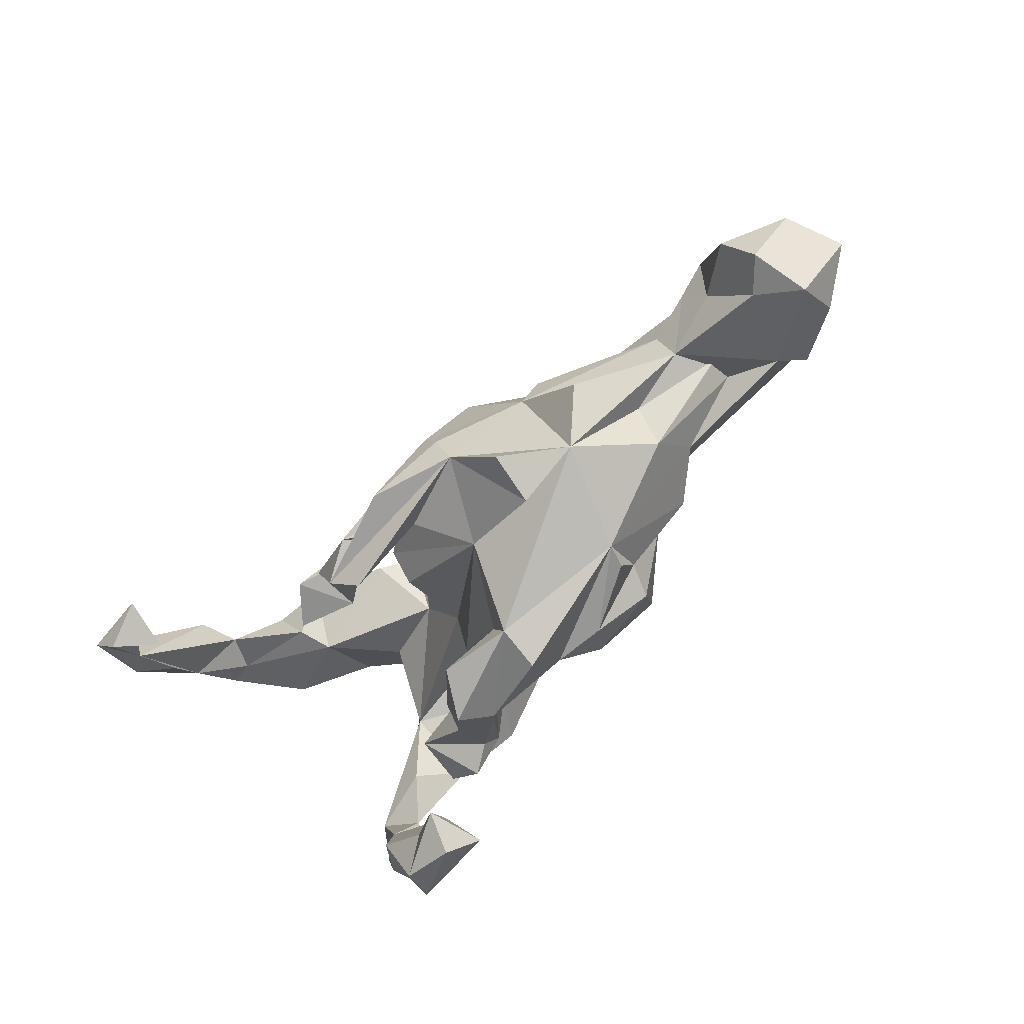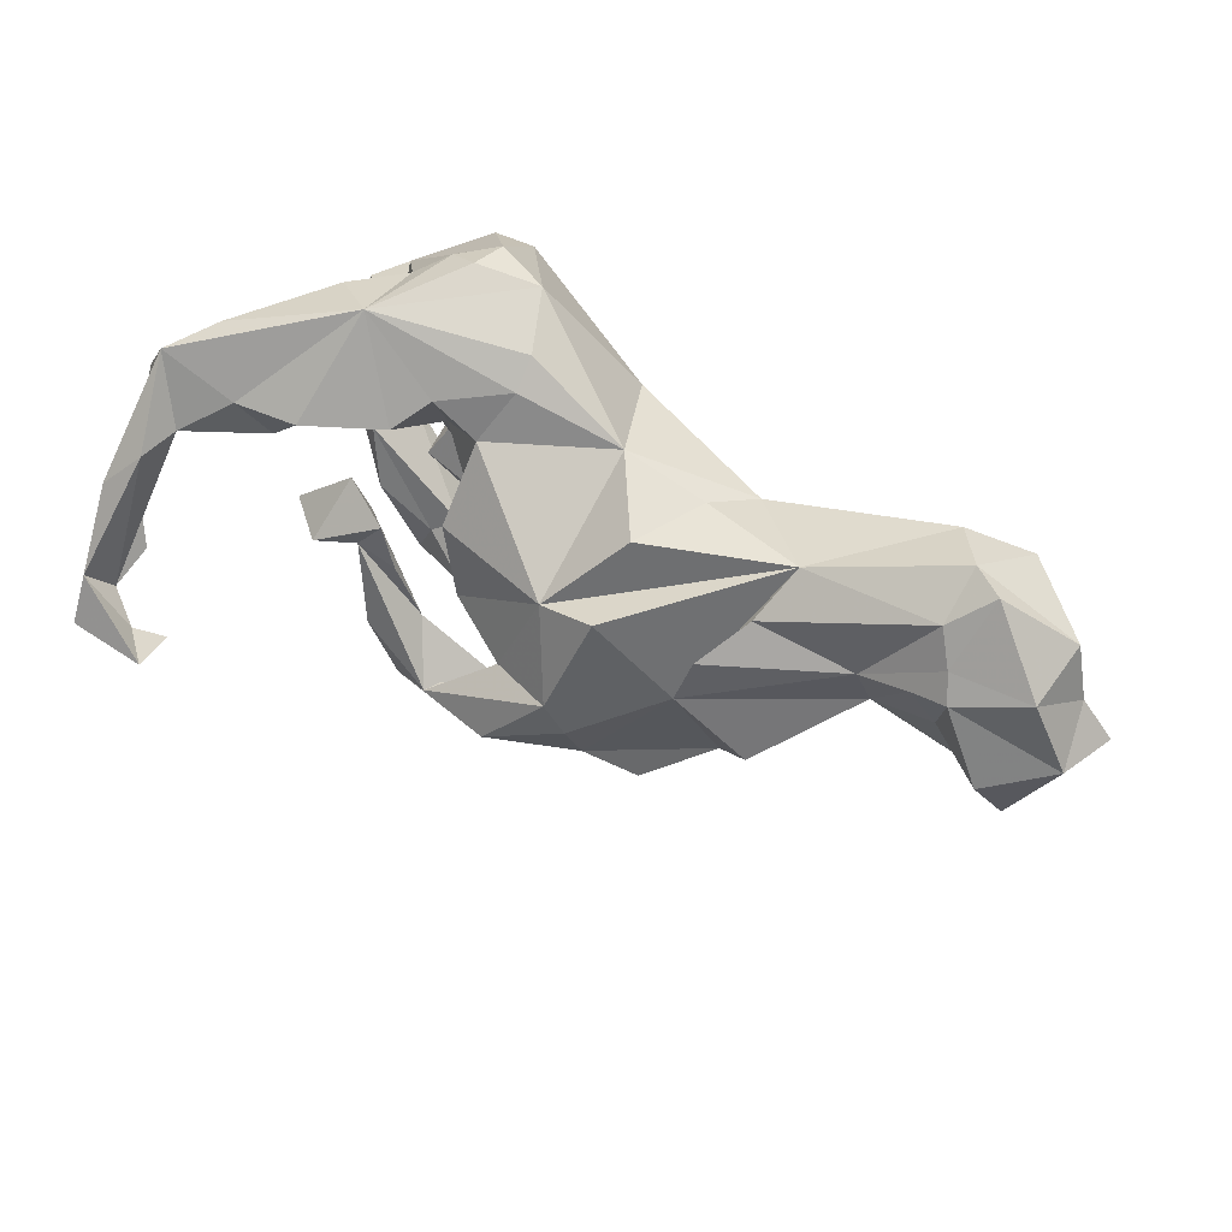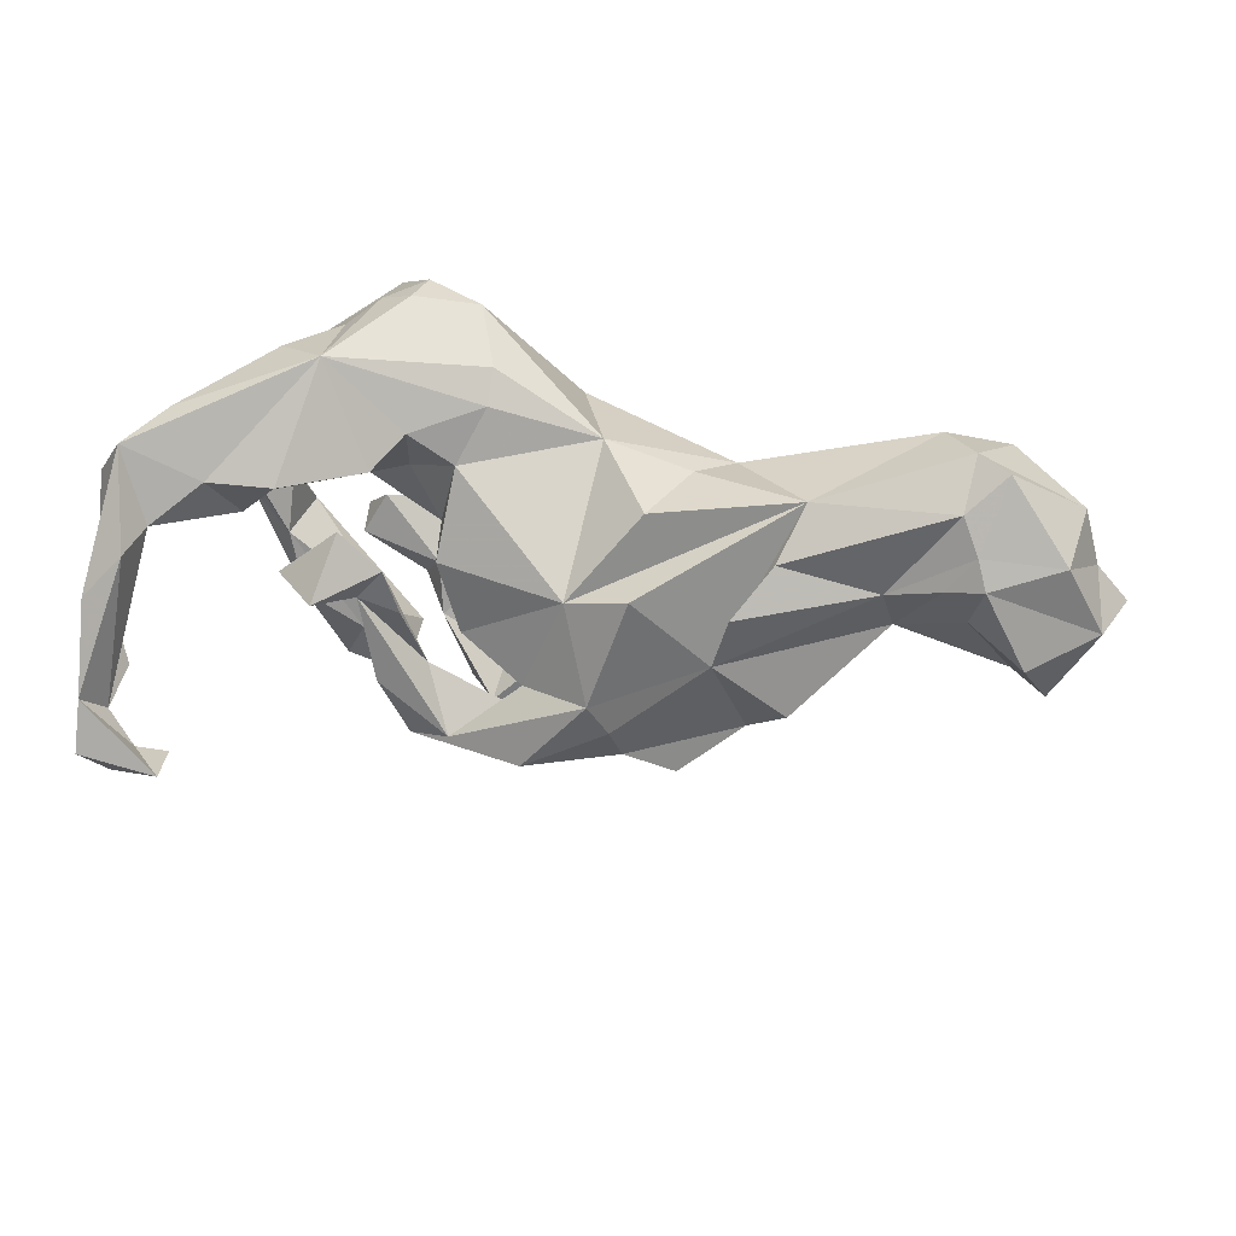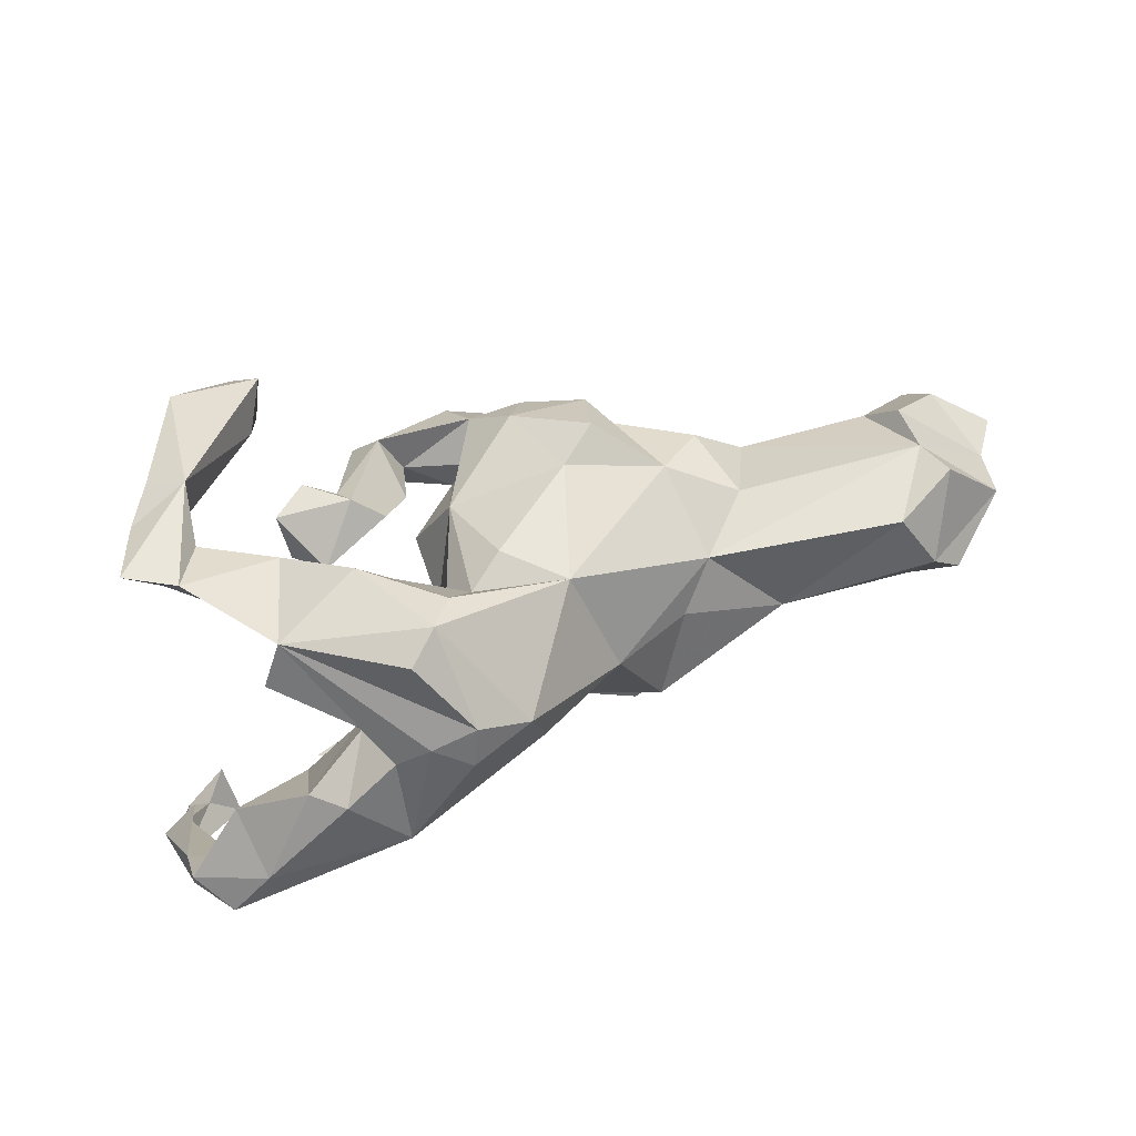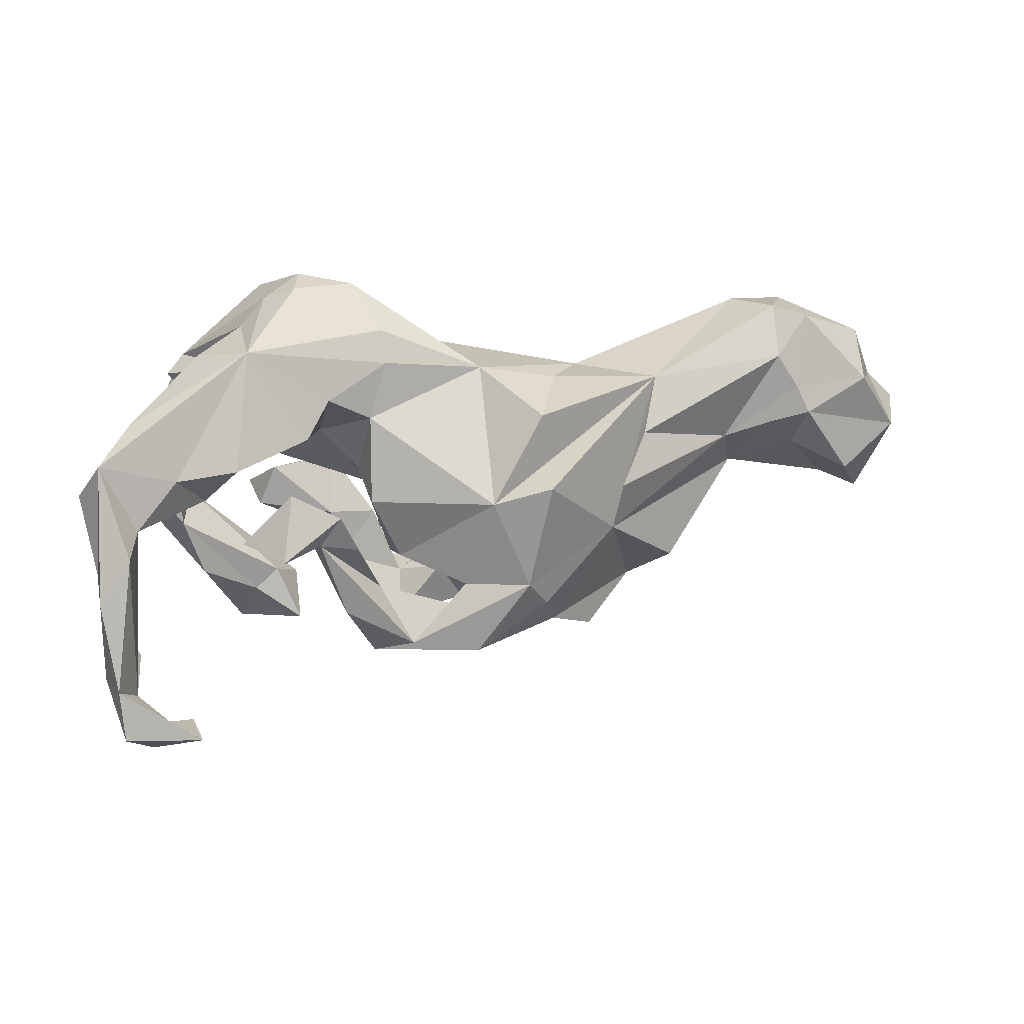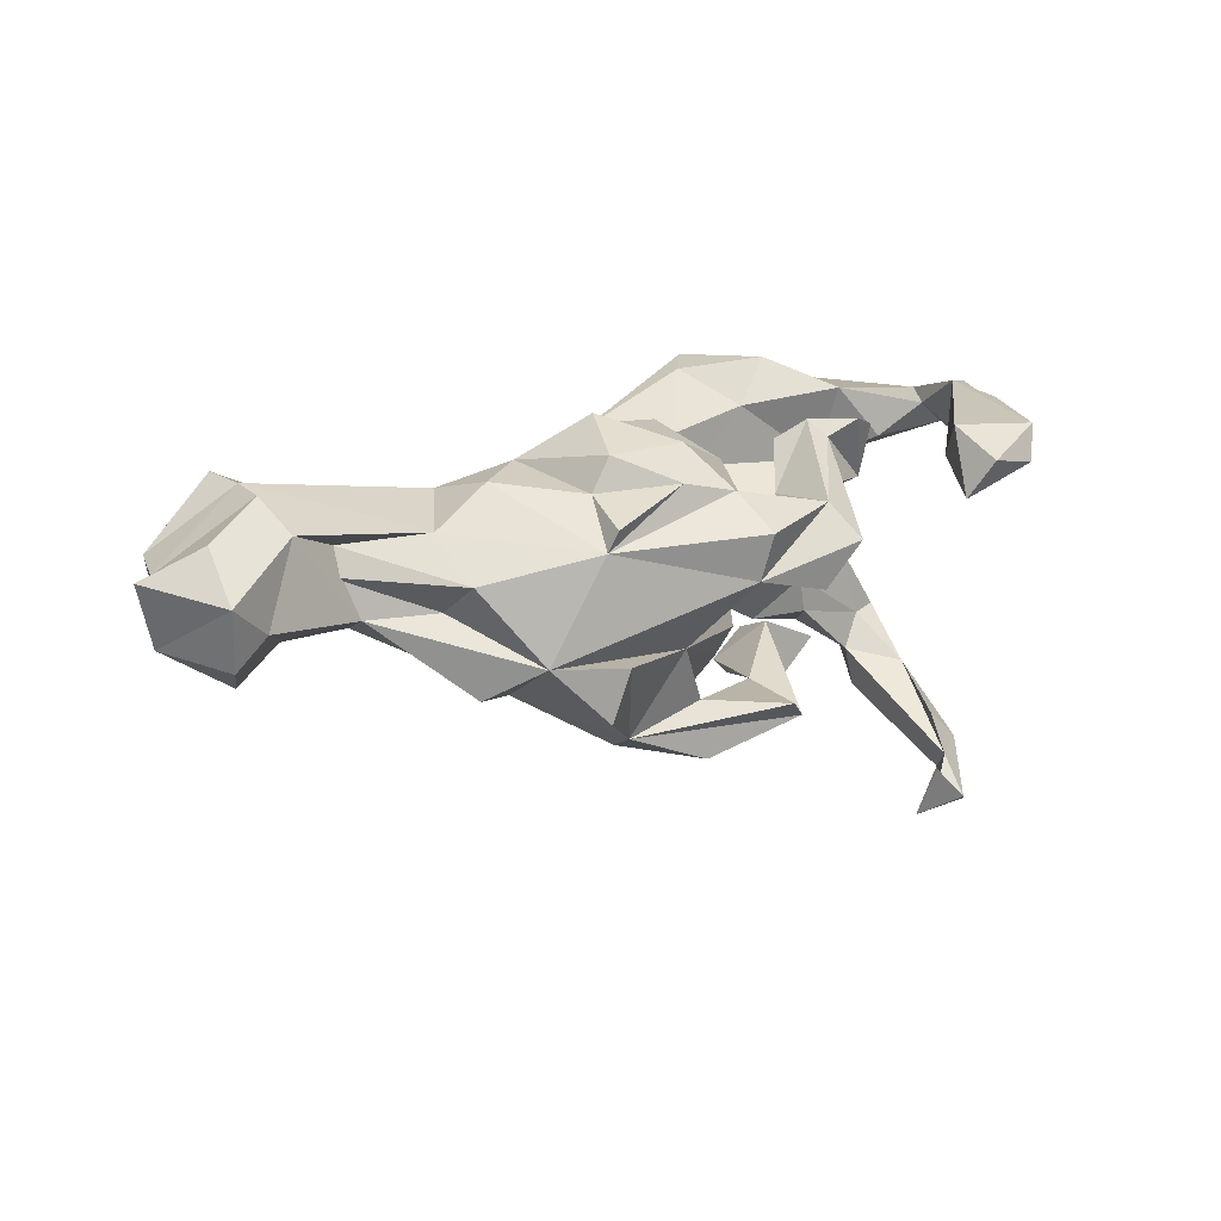
<metadata>
{"format":"obj","ext":"obj","renderer":"f3d","projection":"perspective","resolution":1024,"background":"white","views":[{"elev":-65.3,"azim":-133.8,"up":"+Y"},{"elev":54.6,"azim":-153.2,"up":"+Y"},{"elev":45.7,"azim":-171.4,"up":"+Y"},{"elev":52.8,"azim":155.2,"up":"+Z"},{"elev":44.0,"azim":167.2,"up":"+Y"},{"elev":6.9,"azim":-34.6,"up":"+Z"}]}
</metadata>
<code>
v 0.6354 0.1942 -0.1437
v 0.2662 0.3223 0.1643
v 0.5936 0.2672 -0.1608
v 0.533 0.2813 -0.08227
v 0.2115 0.3556 0.1366
v 0.3983 0.2993 0.05708
v 0.6261 0.1004 -0.3194
v 0.5424 0.1715 -0.03499
v 0.442 0.2487 0.05282
v 0.4553 0.1425 0.2104
v 0.4218 0.1274 0.2796
v 0.5464 0.1611 -0.2189
v 0.5937 -0.0891 0.2755
v 0.5171 -0.04686 0.2637
v 0.4695 0.2112 -0.1652
v 0.5658 0.1629 -0.2879
v 0.3168 0.3466 -0.01303
v 0.3606 -0.03273 0.2649
v 0.3152 0.2976 0.1239
v 0.625 0.09471 -0.2397
v 0.5827 0.1745 -0.1562
v 0.5473 -0.1931 0.2508
v 0.5318 -0.1007 0.2067
v 0.2628 0.2573 0.2894
v 0.2111 0.2221 0.32
v 0.3361 0.2129 0.1171
v 0.618 -0.01177 -0.4198
v 0.4083 0.1238 -0.0784
v 0.4956 -0.2713 0.2529
v 0.3629 0.0269 0.1406
v 0.1973 0.3388 0.2004
v 0.3313 0.159 0.04571
v 0.4664 -0.1258 0.24
v 0.638 -0.03454 -0.3628
v 0.4139 -0.07435 0.1831
v 0.3654 0.2055 -0.1569
v 0.5902 -0.06224 -0.387
v 0.4255 0.1341 -0.1388
v 0.4451 -0.2229 0.2798
v 0.5757 -0.0407 -0.3147
v 0.6195 -0.08213 -0.4666
v 0.2767 0.07134 0.3165
v 0.1659 0.1657 0.2957
v 0.2347 0.2049 -0.1006
v 0.47 -0.2199 0.1845
v 0.2161 0.05184 0.2345
v 0.5765 -0.1272 -0.4517
v 0.4428 -0.324 0.1465
v 0.1075 0.3331 0.1583
v 0.5439 -0.09995 -0.4237
v 0.2769 0.1293 -0.1561
v 0.2609 0.03715 -0.1355
v 0.187 0.2434 -0.05054
v 0.5042 -0.1382 -0.3938
v 0.2817 -0.0715 0.146
v 0.4929 -0.09762 -0.4793
v 0.2712 -0.1894 0.2196
v 0.3298 -0.1524 0.2088
v 0.2016 0.1268 0.01031
v 0.3716 0.04658 -0.1708
v 0.1487 0.0925 0.1327
v 0.4002 -0.455 0.2185
v -0.0415 0.1436 0.1995
v 0.307 0.04734 -0.2369
v 0.1028 0.09487 0.1874
v 0.1161 -0.02486 0.01529
v 0.199 0.1038 -0.2047
v 0.3184 -0.1351 0.1202
v 0.07198 0.3 0.0546
v 0.221 -0.1719 0.1905
v 0.2114 -0.1305 0.218
v 0.1433 0.06905 -0.04418
v 0.2981 -0.3682 0.1668
v 0.187 -0.161 0.09175
v 0.05885 -0.09882 0.1559
v 0.1738 0.03274 -0.2171
v 0.3812 -0.4749 0.1591
v 0.07378 0.2635 0.006021
v -0.09976 0.2096 0.0211
v 0.2162 -0.2094 0.1188
v 0.1663 -0.1003 0.1858
v 0.1339 0.06628 -0.1358
v 0.03987 0.05851 0.2154
v 0.1153 0.1882 -0.04926
v 0.3447 -0.3936 0.1459
v 0.1767 -0.2412 0.053
v 0.09724 -0.3241 0.09932
v 0.2563 -0.4328 0.2181
v 0.288 -0.4942 0.1644
v 0.1382 -0.07493 -0.2108
v 0.1036 -0.07632 -0.1213
v 0.2657 -0.4527 0.1036
v 0.1305 -0.3679 0.04177
v 0.2079 -0.07712 -0.2597
v 0.2395 0.05362 -0.214
v 0.1015 -0.1863 0.1034
v 0.0944 -0.1497 -0.2922
v 0.09297 -0.03941 -0.1746
v -0.2973 0.1248 0.09122
v 0.1623 -0.186 -0.2593
v 0.1017 -0.1559 0.02997
v -0.1228 -0.05401 0.2184
v -0.08801 -0.2068 -0.1289
v -0.1826 0.2005 -0.1235
v 0.1103 -0.2304 -0.2303
v -0.07469 0.08536 -0.2112
v -0.238 0.1636 0.01909
v -0.006987 -0.2608 -0.001909
v -0.05445 -0.2868 0.1199
v -0.09472 -0.2065 0.1918
v -0.0304 -0.2438 0.06024
v 0.06506 -0.297 0.04163
v -0.04898 -0.342 -0.01537
v -0.2891 -0.0251 0.1625
v -0.01386 -0.07095 -0.2417
v -0.4153 0.1777 -0.03803
v -0.02045 -0.1725 -0.3156
v -0.1924 -0.1018 0.2356
v -0.121 -0.04927 -0.2921
v -0.02391 -0.1587 -0.221
v 0.0803 -0.3412 -0.03549
v -0.2974 -0.02135 -0.2074
v -0.1754 0.1239 -0.2344
v -0.04404 -0.3697 0.05954
v -0.2281 -0.1997 0.1759
v -0.1719 -0.1717 -0.2683
v -0.2546 -0.1907 0.117
v -0.1544 -0.1049 -0.2893
v -0.3951 0.04043 0.1188
v -0.3776 0.1132 -0.1138
v -0.1429 -0.2732 0.1336
v -0.2752 -0.2633 0.03332
v -0.7031 0.09188 0.1355
v -0.6063 0.2076 0.1158
v -0.3192 0.06087 -0.1891
v -0.2356 -0.269 -0.1403
v -0.3755 -0.08519 0.1347
v -0.2517 -0.2426 -0.23
v -0.4656 -0.08216 0.06198
v -0.265 -0.2776 0.06829
v -0.6566 0.2475 0.02971
v -0.35 -0.2179 -0.1404
v -0.645 0.1972 -0.05416
v -0.5406 0.0535 -0.09145
v -0.6735 0.1484 -0.09126
v -0.4496 -0.1682 -0.01496
v -0.7077 0.2472 -0.009497
v -0.6871 -0.05406 0.06562
v -0.7145 0.1665 0.1498
v -0.4156 -0.1303 -0.1933
v -0.4516 -0.08222 -0.06053
v -0.5605 -0.02678 -0.0708
v -0.5903 0.004789 0.04247
v -0.6008 -0.008015 -0.004499
v -0.7165 0.000257 0.1226
v -0.6276 0.08818 -0.1081
v -0.671 0.01926 -0.09579
v -0.6899 0.1095 -0.1219
v -0.828 0.1604 0.02906
v -0.7475 -0.0926 -0.07147
v -0.8079 0.139 -0.0843
v -0.8215 -0.0541 0.05918
v -0.857 0.06843 0.006921
v -0.8021 -0.09443 -0.124
v -0.7617 -0.01113 -0.1581
v -0.8716 0.02527 -0.09734
v -0.8245 -0.1344 -0.0261
v -0.9113 0.002461 0.004628
f 21 1 8
f 4 8 1
f 28 21 8
f 20 1 21
f 117 119 100
f 97 100 119
f 128 119 117
f 90 76 95
f 67 95 76
f 97 90 95
f 126 128 117
f 122 119 128
f 123 119 122
f 12 20 21
f 38 12 21
f 37 20 12
f 94 97 95
f 100 97 94
f 52 100 94
f 115 97 119
f 4 1 3
f 20 3 1
f 17 4 3
f 15 3 12
f 16 12 3
f 38 15 12
f 17 3 15
f 36 15 38
f 28 38 21
f 64 51 60
f 52 60 51
f 52 64 60
f 67 51 64
f 52 94 95
f 6 4 17
f 36 17 15
f 44 17 36
f 28 36 38
f 95 67 64
f 52 51 67
f 52 95 64
f 90 67 76
f 119 106 115
f 98 115 106
f 28 44 36
f 53 17 44
f 123 106 119
f 116 106 123
f 116 123 122
f 79 106 104
f 116 104 106
f 121 112 86
f 96 86 112
f 93 121 86
f 108 112 121
f 80 93 86
f 113 121 93
f 148 133 155
f 163 155 133
f 139 133 148
f 162 148 155
f 139 137 129
f 114 129 137
f 133 139 129
f 132 137 139
f 127 114 137
f 99 129 114
f 114 102 63
f 83 63 102
f 99 114 63
f 118 102 114
f 79 99 63
f 127 137 132
f 146 132 139
f 65 63 83
f 43 63 65
f 75 65 83
f 43 25 63
f 49 63 25
f 42 25 43
f 153 146 139
f 142 132 146
f 140 127 132
f 131 127 140
f 46 43 65
f 42 43 46
f 61 46 65
f 11 24 25
f 31 25 24
f 42 11 25
f 31 24 11
f 131 140 132
f 102 75 83
f 61 65 75
f 113 108 121
f 93 70 87
f 71 87 70
f 80 70 93
f 57 71 70
f 96 87 71
f 81 71 55
f 58 55 71
f 74 81 55
f 96 71 81
f 18 35 33
f 23 33 35
f 14 18 33
f 30 35 18
f 18 14 11
f 30 11 14
f 124 113 87
f 93 87 113
f 109 124 87
f 132 113 124
f 68 70 80
f 55 58 68
f 57 68 58
f 74 55 68
f 45 33 23
f 30 23 35
f 23 14 13
f 39 13 14
f 22 13 39
f 33 39 14
f 39 33 45
f 13 45 23
f 45 13 22
f 30 14 23
f 85 45 48
f 22 48 45
f 29 48 22
f 125 110 118
f 102 118 110
f 114 125 118
f 131 110 125
f 58 71 57
f 68 57 70
f 29 22 39
f 40 20 37
f 34 20 40
f 7 16 3
f 37 50 47
f 54 47 50
f 41 37 47
f 56 54 50
f 56 47 54
f 34 7 20
f 3 20 7
f 27 7 34
f 37 34 40
f 41 34 37
f 27 16 7
f 37 12 16
f 27 34 41
f 56 41 47
f 56 27 41
f 50 27 56
f 50 37 27
f 16 27 37
f 75 102 110
f 125 114 127
f 131 125 127
f 109 75 110
f 100 90 105
f 120 105 90
f 109 110 131
f 18 42 46
f 42 18 11
f 109 131 132
f 111 75 109
f 30 18 46
f 132 124 109
f 74 96 81
f 112 87 96
f 112 109 87
f 111 109 112
f 84 78 53
f 17 53 78
f 59 84 53
f 79 78 84
f 44 59 53
f 72 84 59
f 69 17 78
f 19 6 17
f 122 126 142
f 138 142 126
f 150 122 142
f 152 122 150
f 84 72 82
f 91 82 72
f 106 84 82
f 28 59 44
f 136 142 138
f 6 9 4
f 8 4 9
f 26 9 6
f 136 138 126
f 103 136 126
f 126 120 103
f 115 103 120
f 105 120 126
f 98 103 115
f 97 115 120
f 91 103 98
f 82 91 98
f 66 103 91
f 106 82 98
f 66 91 72
f 32 59 28
f 28 8 9
f 32 28 9
f 100 105 126
f 97 120 90
f 117 100 126
f 52 90 100
f 73 39 45
f 103 108 113
f 142 103 113
f 152 148 160
f 167 160 148
f 162 167 148
f 164 160 167
f 168 167 162
f 133 129 99
f 134 133 99
f 153 139 148
f 152 153 148
f 154 153 152
f 157 152 160
f 163 162 155
f 166 167 168
f 149 133 134
f 141 149 134
f 159 133 149
f 159 163 133
f 168 162 163
f 141 159 149
f 103 66 101
f 75 101 66
f 108 103 101
f 75 108 101
f 88 73 92
f 85 92 73
f 89 88 92
f 77 92 85
f 45 85 73
f 77 85 48
f 88 39 73
f 48 29 62
f 39 62 29
f 77 48 62
f 89 92 77
f 62 89 77
f 62 88 89
f 62 39 88
f 122 135 130
f 144 130 135
f 116 122 130
f 143 116 130
f 84 106 79
f 107 79 104
f 107 104 116
f 49 17 69
f 128 126 122
f 90 52 67
f 69 78 79
f 144 135 122
f 142 152 150
f 144 122 152
f 5 17 49
f 79 49 69
f 99 79 107
f 156 144 152
f 99 107 116
f 143 130 144
f 145 143 144
f 156 145 144
f 157 158 156
f 145 156 158
f 152 157 156
f 165 158 157
f 160 165 157
f 166 158 165
f 164 165 160
f 166 165 164
f 141 116 143
f 147 143 145
f 161 145 158
f 161 158 166
f 167 166 164
f 147 145 161
f 134 116 141
f 147 141 143
f 159 141 147
f 159 147 161
f 163 159 161
f 154 151 146
f 142 146 151
f 153 154 146
f 152 151 154
f 63 49 79
f 5 31 2
f 11 2 31
f 17 5 2
f 49 31 5
f 152 142 151
f 19 2 11
f 26 19 11
f 17 2 19
f 10 26 11
f 6 19 26
f 30 26 10
f 30 66 59
f 72 59 66
f 61 66 30
f 32 30 59
f 30 32 26
f 9 26 32
f 103 142 136
f 112 108 111
f 75 111 108
f 113 132 142
f 66 61 75
f 11 30 10
f 61 30 46
f 49 25 31
f 166 168 163
f 99 116 134
f 74 68 80
f 74 86 96
f 80 86 74
f 161 166 163

</code>
